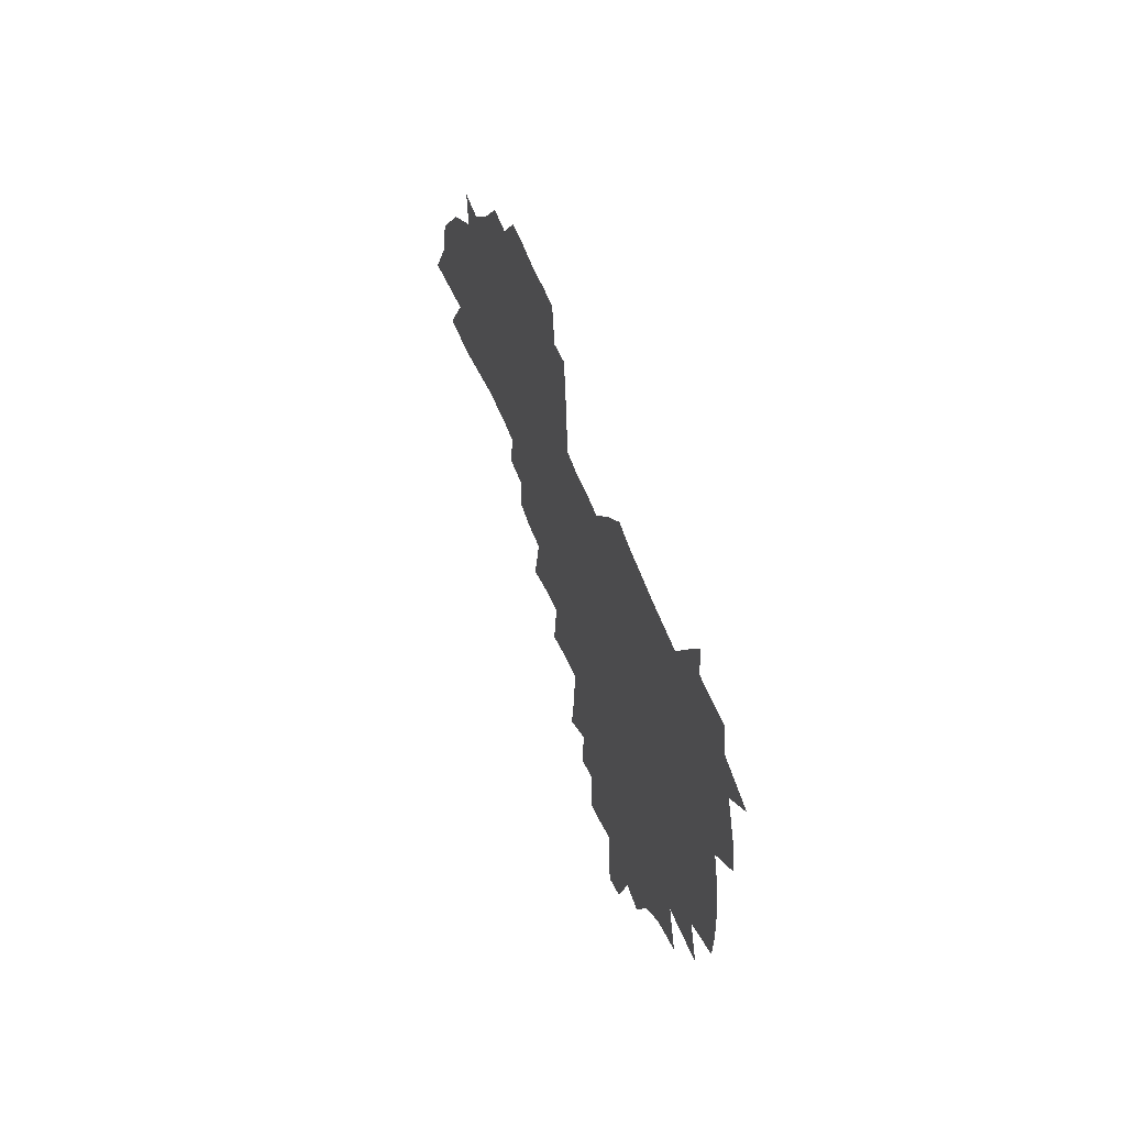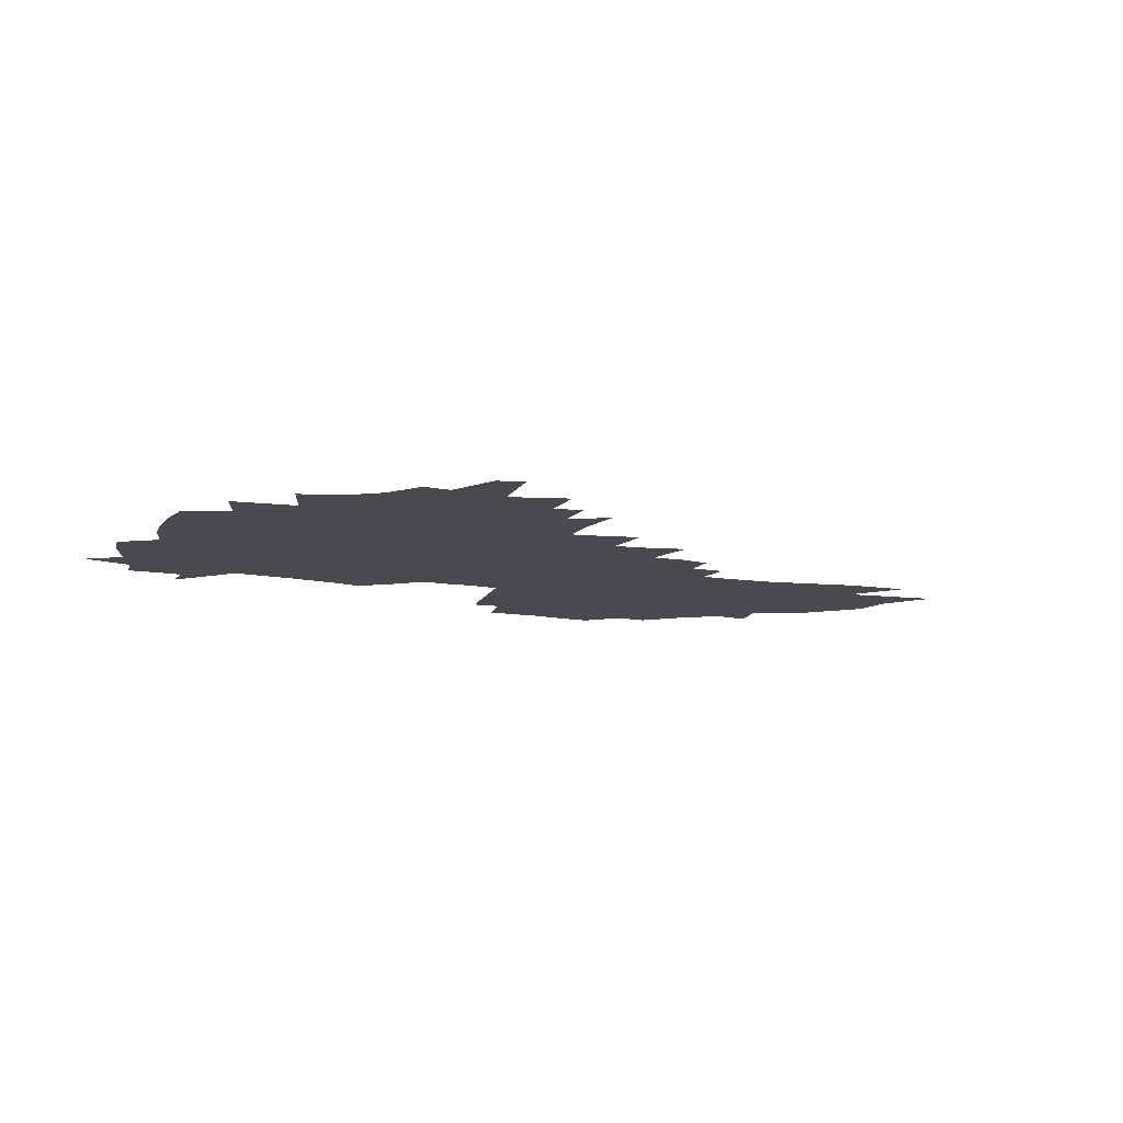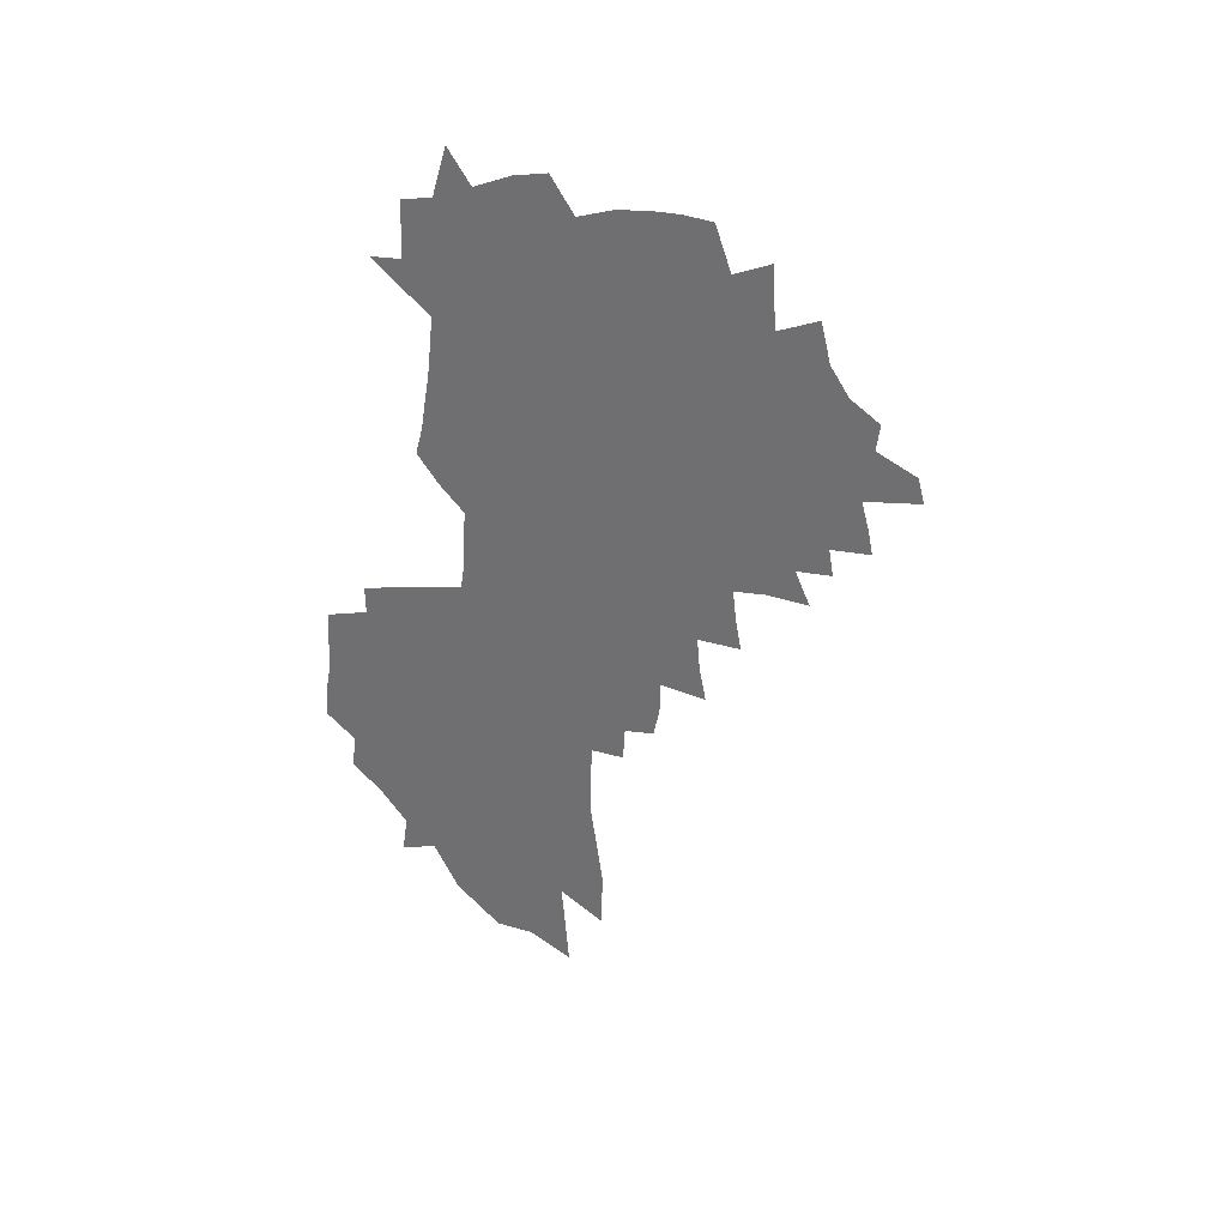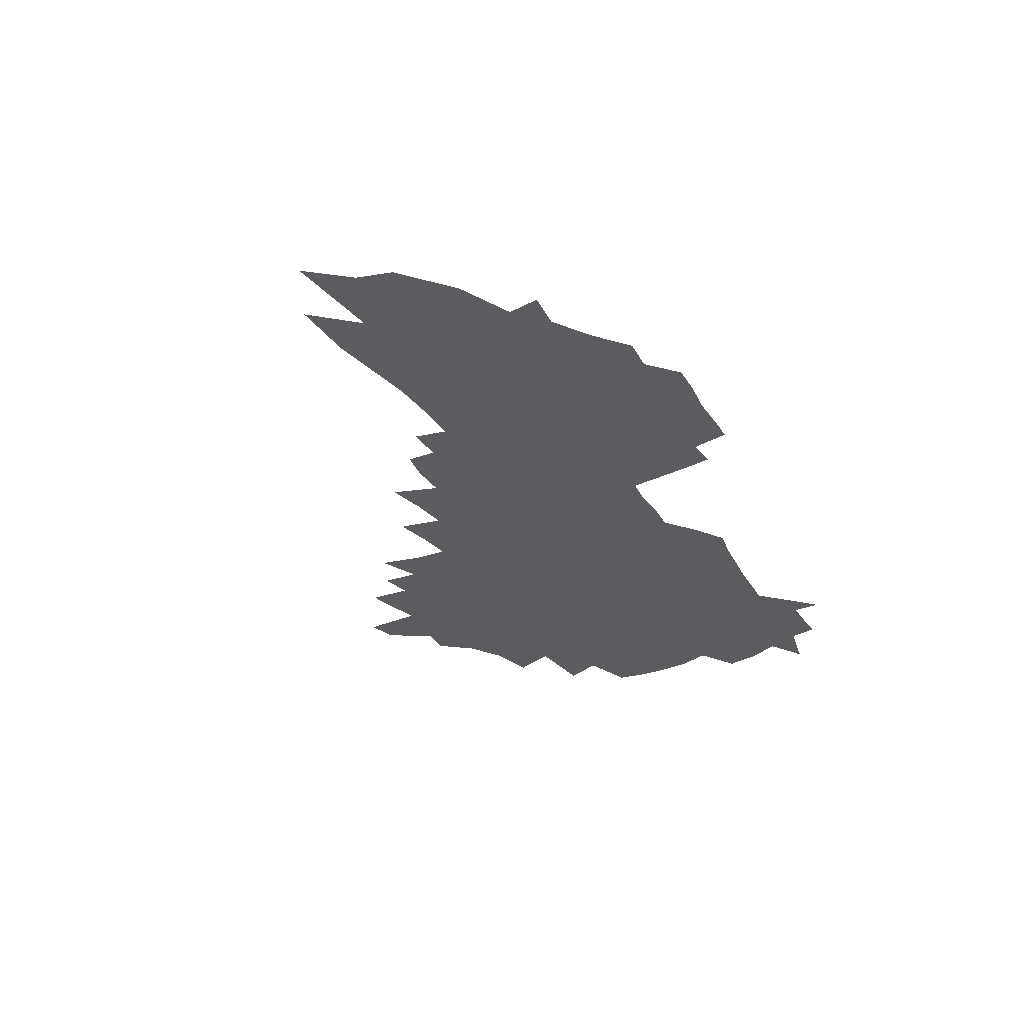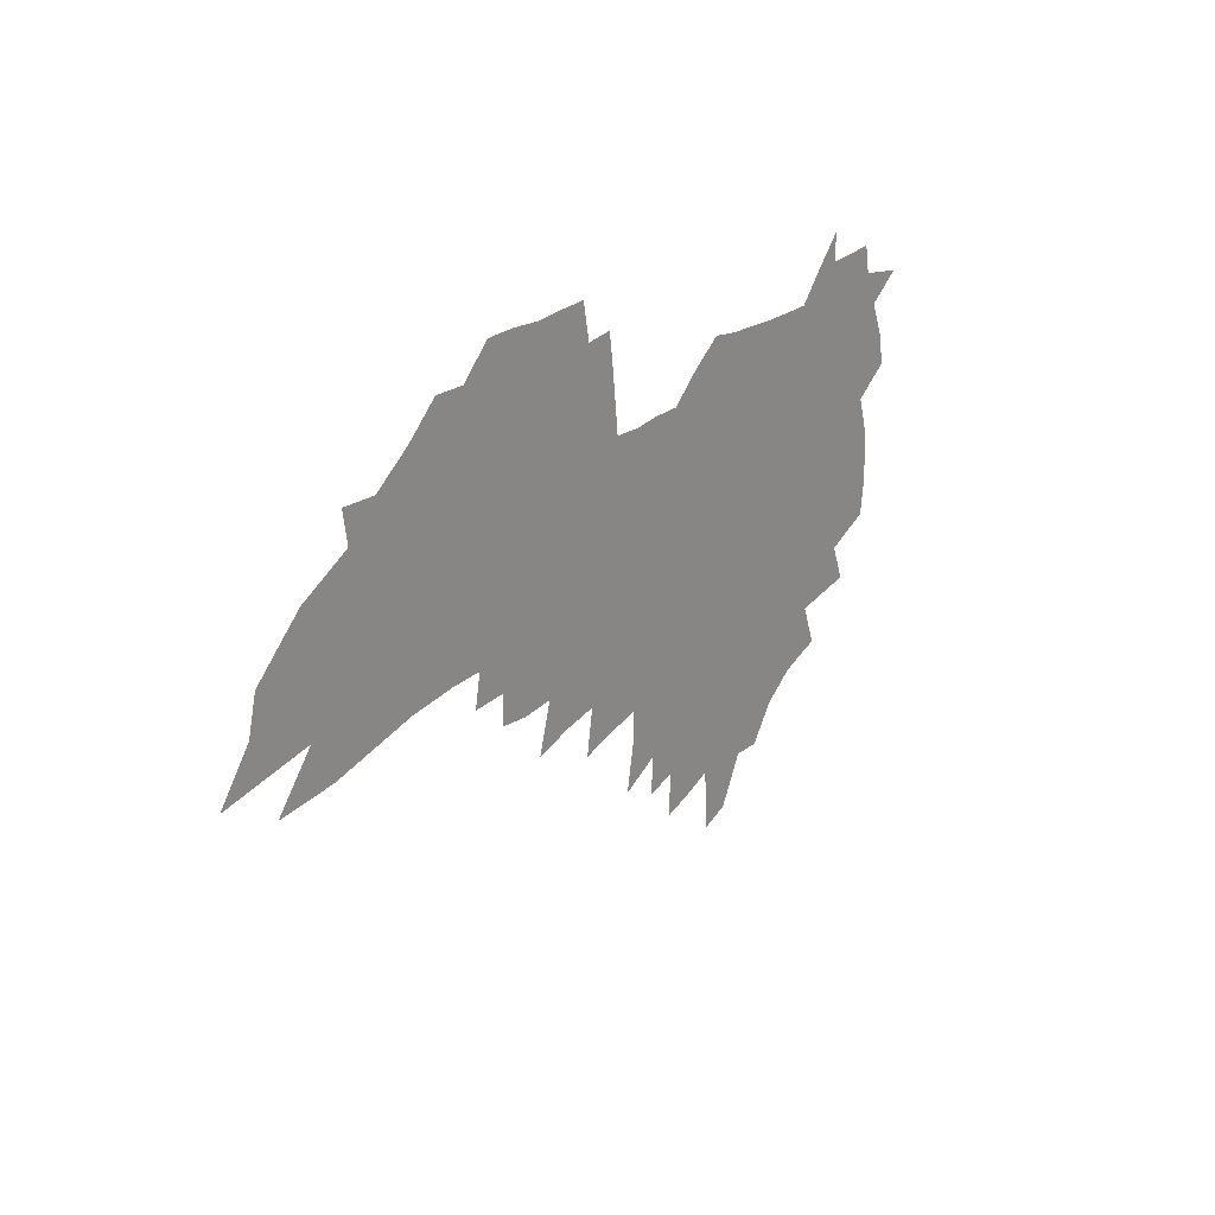
<metadata>
{"format":"obj","ext":"obj","renderer":"f3d","projection":"perspective","resolution":1024,"background":"white","views":[{"elev":45.2,"azim":-106.5,"up":"+Y"},{"elev":-13.3,"azim":-24.1,"up":"+Z"},{"elev":-54.7,"azim":-96.4,"up":"+Z"},{"elev":-34.4,"azim":116.1,"up":"+Z"},{"elev":22.5,"azim":126.2,"up":"+Y"}]}
</metadata>
<code>
v 371.8 195.4 0
v 372.8 189.6 0
v 373.1 191.6 0
v 374.1 193.8 0
v 374.9 195.9 0
v 375.3 197.7 0
v 374.7 180 0
v 374.4 181.9 0
v 374.4 183.8 0
v 374.6 185.8 0
v 375.2 187.9 0
v 375.6 189.9 0
v 375.8 191.8 0
v 376.2 193.8 0
v 376.8 195.8 0
v 377.1 197.6 0
v 376.9 176.3 0
v 377.8 178.6 0
v 378 180.6 0
v 377.9 182.4 0
v 377.5 184.2 0
v 377.4 186 0
v 377.5 187.9 0
v 378 190 0
v 378 191.8 0
v 378.2 193.7 0
v 378.5 195.6 0
v 378.9 197.5 0
v 379 199.3 0
v 380.1 173 0
v 381.1 175.6 0
v 381 177.4 0
v 381.7 179.5 0
v 381.9 181.2 0
v 381.2 182.8 0
v 380.4 184.5 0
v 379.8 186.2 0
v 380 188.1 0
v 380.2 190 0
v 380.2 191.9 0
v 380.4 193.7 0
v 380.6 195.6 0
v 380.7 197.4 0
v 383 172 0
v 383.6 174.4 0
v 383.6 176.1 0
v 383.6 177.9 0
v 383.9 179.8 0
v 383.7 181.4 0
v 383.8 183.1 0
v 383.1 184.7 0
v 382.6 186.5 0
v 382.4 188.3 0
v 382.1 190.1 0
v 382.2 191.9 0
v 382.2 193.7 0
v 382.4 195.5 0
v 385 170.5 0
v 385.5 172.8 0
v 385.4 174.5 0
v 385.5 176.4 0
v 385.6 178.2 0
v 385.8 180 0
v 385.6 181.6 0
v 385.7 183.3 0
v 385.6 184.9 0
v 385 186.6 0
v 384.9 188.3 0
v 384.6 190.1 0
v 384.4 191.9 0
v 384.4 193.7 0
v 384.4 195.5 0
v 386.6 168.3 0
v 387.1 171 0
v 387.2 173 0
v 387.2 174.8 0
v 387.3 176.6 0
v 387.4 178.4 0
v 387.6 180.3 0
v 387.6 181.9 0
v 387.5 183.4 0
v 387.4 185.1 0
v 387.3 186.7 0
v 387 188.4 0
v 387 190.1 0
v 386.6 191.9 0
v 386.4 193.7 0
v 386.3 195.5 0
v 388.5 168.3 0
v 388.8 171.2 0
v 388.9 173.1 0
v 389 174.9 0
v 389.1 176.9 0
v 389.1 178.6 0
v 389.2 180.2 0
v 389.2 181.9 0
v 389.2 183.6 0
v 389.1 185.2 0
v 389 186.8 0
v 388.8 188.5 0
v 388.7 190.2 0
v 388.6 191.9 0
v 388.4 193.6 0
v 388.1 195.6 0
v 390.1 165.3 0
v 390.4 168.7 0
v 390.5 171.1 0
v 390.6 173.2 0
v 390.6 174.9 0
v 390.7 176.9 0
v 390.7 178.5 0
v 390.8 180.2 0
v 390.8 182 0
v 390.8 183.7 0
v 390.7 185.2 0
v 390.6 186.9 0
v 390.5 188.5 0
v 390.4 190.2 0
v 390.3 192 0
v 390.2 193.7 0
v 390 195.6 0
v 391.9 164.6 0
v 392.1 168.5 0
v 392.2 170.5 0
v 392.3 172.9 0
v 392.3 174.9 0
v 392.3 176.7 0
v 392.4 178.5 0
v 392.4 180.2 0
v 392.4 181.9 0
v 392.4 183.6 0
v 392.4 185.2 0
v 392.3 186.9 0
v 392.2 188.6 0
v 392.1 190.3 0
v 392 192.1 0
v 391.9 193.9 0
v 391.7 195.9 0
v 361 286 0
v 394 167.7 0
v 394 170.3 0
v 393.9 172.8 0
v 394 174.6 0
v 394 176.5 0
v 394 178.3 0
v 394.1 180 0
v 394.1 181.8 0
v 394 183.6 0
v 394 185.3 0
v 394 186.9 0
v 393.9 188.7 0
v 393.9 190.4 0
v 393.9 192.4 0
v 393.8 194.4 0
v 396 167.1 0
v 395.8 169.8 0
v 395.7 172.3 0
v 395.7 174.3 0
v 395.7 176.2 0
v 395.8 178 0
v 395.9 179.8 0
v 395.9 181.6 0
v 395.7 183.6 0
v 395.7 185.3 0
v 395.7 187 0
v 395.6 188.7 0
v 395.6 190.5 0
v 395.7 192.6 0
v 397.8 169.3 0
v 397.7 171.7 0
v 397.5 174 0
v 397.7 175.8 0
v 397.7 177.7 0
v 397.8 179.5 0
v 397.7 181.4 0
v 397.6 183.3 0
v 397.5 185.2 0
v 397.4 187 0
v 397.4 188.7 0
v 397.4 190.5 0
v 397.5 192.6 0
v 400.2 170.4 0
v 399.7 173.3 0
v 399.6 175.4 0
v 399.9 177.1 0
v 399.6 179.4 0
v 399.6 181.2 0
v 399.4 183.2 0
v 399.3 185.1 0
v 399.2 187 0
v 399.2 188.7 0
v 399.2 190.5 0
v 399.3 192.4 0
v 401.9 174.9 0
v 401.7 177.2 0
v 401.7 179.1 0
v 401.5 181.1 0
v 401.3 183.2 0
v 401.2 185 0
v 401 187 0
v 401.1 188.7 0
v 401 190.5 0
v 401.3 192.5 0
v 401.5 194.4 0
v 401.7 196.7 0
v 402 198.6 0
v 404.1 174.2 0
v 403.6 177.1 0
v 403.5 179.1 0
v 403.3 181.2 0
v 403.1 183.1 0
v 403 185 0
v 402.9 186.9 0
v 403 188.7 0
v 402.9 190.5 0
v 403.1 192.4 0
v 403.3 194.3 0
v 403.6 196.4 0
v 403.8 198.3 0
v 404.3 200.7 0
v 405.9 176.7 0
v 405.5 179.1 0
v 405.3 181.1 0
v 404.9 183.2 0
v 404.9 185 0
v 404.9 186.9 0
v 404.8 188.7 0
v 404.6 190.5 0
v 405.1 192.5 0
v 405.4 194.4 0
v 405.5 196.3 0
v 405.7 198.3 0
v 406.2 200.6 0
v 408.4 175.9 0
v 407.5 179 0
v 407.2 181.1 0
v 407.1 183 0
v 406.9 185 0
v 406.9 186.8 0
v 406.9 188.7 0
v 407 190.6 0
v 407.3 192.5 0
v 407.3 194.4 0
v 407.6 196.4 0
v 407.8 198.4 0
v 408.2 200.5 0
v 409.7 178.8 0
v 409.3 181 0
v 409 183 0
v 408.9 184.9 0
v 409 186.8 0
v 409.1 188.7 0
v 409.1 190.6 0
v 409.3 192.5 0
v 409.4 194.4 0
v 409.8 196.5 0
v 409.9 198.4 0
v 410.3 200.6 0
v 411.6 179 0
v 411.6 180.9 0
v 411.2 183 0
v 411.1 184.8 0
v 410.8 186.8 0
v 410.9 188.6 0
v 411.3 190.6 0
v 411.3 192.5 0
v 411.5 194.4 0
v 411.9 196.5 0
v 411.8 198.4 0
v 412.3 200.5 0
v 413.8 180.7 0
v 413.5 182.8 0
v 413.4 184.8 0
v 413.5 186.7 0
v 413.3 188.6 0
v 413.4 190.5 0
v 413.3 192.5 0
v 413.5 194.4 0
v 413.8 196.5 0
v 414.2 198.6 0
v 415.6 182.7 0
v 415.6 184.7 0
v 415.7 186.6 0
v 415.5 188.6 0
v 415.5 190.6 0
v 416.1 192.6 0
v 415.9 194.5 0
v 416.1 196.6 0
v 416.4 198.6 0
v 418.9 182.3 0
v 418.3 184.5 0
v 418.1 186.6 0
v 418 188.6 0
v 418.1 190.6 0
v 418.4 192.6 0
v 418.4 194.6 0
v 418.5 196.7 0
v 424.8 180.9 0
v 421.5 184.4 0
v 421 186.5 0
v 420.8 188.6 0
v 420.9 190.6 0
v 420.6 192.7 0
v 421 194.8 0
v 428.8 180.5 0
v 426.3 183.6 0
v 424.7 186.2 0
v 423.8 188.6 0
v 423.4 190.7 0
v 423.1 192.8 0
v 423.4 194.9 0
v 432.6 182.5 0
v 430.4 185.4 0
v 429.9 187.8 0
v 426.6 190.9 0
f 4 5 1
f 11 12 2
f 2 12 3
f 12 13 3
f 3 13 4
f 13 14 4
f 4 14 5
f 14 15 5
f 5 15 6
f 15 16 6
f 18 19 7
f 7 19 8
f 19 20 8
f 8 20 9
f 20 21 9
f 9 21 10
f 21 22 10
f 10 22 11
f 22 23 11
f 11 23 12
f 23 24 12
f 12 24 13
f 24 25 13
f 13 25 14
f 25 26 14
f 14 26 15
f 26 27 15
f 15 27 16
f 27 28 16
f 31 32 17
f 17 32 18
f 32 33 18
f 18 33 19
f 33 34 19
f 19 34 20
f 34 35 20
f 20 35 21
f 35 36 21
f 21 36 22
f 36 37 22
f 22 37 23
f 37 38 23
f 23 38 24
f 38 39 24
f 24 39 25
f 39 40 25
f 25 40 26
f 40 41 26
f 26 41 27
f 41 42 27
f 27 42 28
f 42 43 28
f 28 43 29
f 44 45 30
f 30 45 31
f 45 46 31
f 31 46 32
f 46 47 32
f 32 47 33
f 47 48 33
f 33 48 34
f 48 49 34
f 34 49 35
f 49 50 35
f 35 50 36
f 50 51 36
f 36 51 37
f 51 52 37
f 37 52 38
f 52 53 38
f 38 53 39
f 53 54 39
f 39 54 40
f 54 55 40
f 40 55 41
f 55 56 41
f 41 56 42
f 56 57 42
f 42 57 43
f 58 59 44
f 44 59 45
f 59 60 45
f 45 60 46
f 60 61 46
f 46 61 47
f 61 62 47
f 47 62 48
f 62 63 48
f 48 63 49
f 63 64 49
f 49 64 50
f 64 65 50
f 50 65 51
f 65 66 51
f 51 66 52
f 66 67 52
f 52 67 53
f 67 68 53
f 53 68 54
f 68 69 54
f 54 69 55
f 69 70 55
f 55 70 56
f 70 71 56
f 56 71 57
f 71 72 57
f 73 74 58
f 58 74 59
f 74 75 59
f 59 75 60
f 75 76 60
f 60 76 61
f 76 77 61
f 61 77 62
f 77 78 62
f 62 78 63
f 78 79 63
f 63 79 64
f 79 80 64
f 64 80 65
f 80 81 65
f 65 81 66
f 81 82 66
f 66 82 67
f 82 83 67
f 67 83 68
f 83 84 68
f 68 84 69
f 84 85 69
f 69 85 70
f 85 86 70
f 70 86 71
f 86 87 71
f 71 87 72
f 87 88 72
f 73 89 74
f 89 90 74
f 74 90 75
f 90 91 75
f 75 91 76
f 91 92 76
f 76 92 77
f 92 93 77
f 77 93 78
f 93 94 78
f 78 94 79
f 94 95 79
f 79 95 80
f 95 96 80
f 80 96 81
f 96 97 81
f 81 97 82
f 97 98 82
f 82 98 83
f 98 99 83
f 83 99 84
f 99 100 84
f 84 100 85
f 100 101 85
f 85 101 86
f 101 102 86
f 86 102 87
f 102 103 87
f 87 103 88
f 103 104 88
f 105 106 89
f 89 106 90
f 106 107 90
f 90 107 91
f 107 108 91
f 91 108 92
f 108 109 92
f 92 109 93
f 109 110 93
f 93 110 94
f 110 111 94
f 94 111 95
f 111 112 95
f 95 112 96
f 112 113 96
f 96 113 97
f 113 114 97
f 97 114 98
f 114 115 98
f 98 115 99
f 115 116 99
f 99 116 100
f 116 117 100
f 100 117 101
f 117 118 101
f 101 118 102
f 118 119 102
f 102 119 103
f 119 120 103
f 103 120 104
f 120 121 104
f 105 122 106
f 122 123 106
f 106 123 107
f 123 124 107
f 107 124 108
f 124 125 108
f 108 125 109
f 125 126 109
f 109 126 110
f 126 127 110
f 110 127 111
f 127 128 111
f 111 128 112
f 128 129 112
f 112 129 113
f 129 130 113
f 113 130 114
f 130 131 114
f 114 131 115
f 131 132 115
f 115 132 116
f 132 133 116
f 116 133 117
f 133 134 117
f 117 134 118
f 134 135 118
f 118 135 119
f 135 136 119
f 119 136 120
f 136 137 120
f 120 137 121
f 137 138 121
f 123 140 124
f 140 141 124
f 124 141 125
f 141 142 125
f 125 142 126
f 142 143 126
f 126 143 127
f 143 144 127
f 127 144 128
f 144 145 128
f 128 145 129
f 145 146 129
f 129 146 130
f 146 147 130
f 130 147 131
f 147 148 131
f 131 148 132
f 148 149 132
f 132 149 133
f 149 150 133
f 133 150 134
f 150 151 134
f 134 151 135
f 151 152 135
f 135 152 136
f 152 153 136
f 136 153 137
f 153 154 137
f 137 154 138
f 140 155 141
f 155 156 141
f 141 156 142
f 156 157 142
f 142 157 143
f 157 158 143
f 143 158 144
f 158 159 144
f 144 159 145
f 159 160 145
f 145 160 146
f 160 161 146
f 146 161 147
f 161 162 147
f 147 162 148
f 162 163 148
f 148 163 149
f 163 164 149
f 149 164 150
f 164 165 150
f 150 165 151
f 165 166 151
f 151 166 152
f 166 167 152
f 152 167 153
f 167 168 153
f 153 168 154
f 156 169 157
f 169 170 157
f 157 170 158
f 170 171 158
f 158 171 159
f 171 172 159
f 159 172 160
f 172 173 160
f 160 173 161
f 173 174 161
f 161 174 162
f 174 175 162
f 162 175 163
f 175 176 163
f 163 176 164
f 176 177 164
f 164 177 165
f 177 178 165
f 165 178 166
f 178 179 166
f 166 179 167
f 179 180 167
f 167 180 168
f 180 181 168
f 170 182 171
f 182 183 171
f 171 183 172
f 183 184 172
f 172 184 173
f 184 185 173
f 173 185 174
f 185 186 174
f 174 186 175
f 186 187 175
f 175 187 176
f 187 188 176
f 176 188 177
f 188 189 177
f 177 189 178
f 189 190 178
f 178 190 179
f 190 191 179
f 179 191 180
f 191 192 180
f 180 192 181
f 192 193 181
f 184 194 185
f 194 195 185
f 185 195 186
f 195 196 186
f 186 196 187
f 196 197 187
f 187 197 188
f 197 198 188
f 188 198 189
f 198 199 189
f 189 199 190
f 199 200 190
f 190 200 191
f 200 201 191
f 191 201 192
f 201 202 192
f 192 202 193
f 202 203 193
f 194 207 195
f 207 208 195
f 195 208 196
f 208 209 196
f 196 209 197
f 209 210 197
f 197 210 198
f 210 211 198
f 198 211 199
f 211 212 199
f 199 212 200
f 212 213 200
f 200 213 201
f 213 214 201
f 201 214 202
f 214 215 202
f 202 215 203
f 215 216 203
f 203 216 204
f 216 217 204
f 204 217 205
f 217 218 205
f 205 218 206
f 218 219 206
f 208 221 209
f 221 222 209
f 209 222 210
f 222 223 210
f 210 223 211
f 223 224 211
f 211 224 212
f 224 225 212
f 212 225 213
f 225 226 213
f 213 226 214
f 226 227 214
f 214 227 215
f 227 228 215
f 215 228 216
f 228 229 216
f 216 229 217
f 229 230 217
f 217 230 218
f 230 231 218
f 218 231 219
f 231 232 219
f 219 232 220
f 232 233 220
f 221 234 222
f 234 235 222
f 222 235 223
f 235 236 223
f 223 236 224
f 236 237 224
f 224 237 225
f 237 238 225
f 225 238 226
f 238 239 226
f 226 239 227
f 239 240 227
f 227 240 228
f 240 241 228
f 228 241 229
f 241 242 229
f 229 242 230
f 242 243 230
f 230 243 231
f 243 244 231
f 231 244 232
f 244 245 232
f 232 245 233
f 245 246 233
f 235 247 236
f 247 248 236
f 236 248 237
f 248 249 237
f 237 249 238
f 249 250 238
f 238 250 239
f 250 251 239
f 239 251 240
f 251 252 240
f 240 252 241
f 252 253 241
f 241 253 242
f 253 254 242
f 242 254 243
f 254 255 243
f 243 255 244
f 255 256 244
f 244 256 245
f 256 257 245
f 245 257 246
f 257 258 246
f 247 259 248
f 259 260 248
f 248 260 249
f 260 261 249
f 249 261 250
f 261 262 250
f 250 262 251
f 262 263 251
f 251 263 252
f 263 264 252
f 252 264 253
f 264 265 253
f 253 265 254
f 265 266 254
f 254 266 255
f 266 267 255
f 255 267 256
f 267 268 256
f 256 268 257
f 268 269 257
f 257 269 258
f 269 270 258
f 260 271 261
f 271 272 261
f 261 272 262
f 272 273 262
f 262 273 263
f 273 274 263
f 263 274 264
f 274 275 264
f 264 275 265
f 275 276 265
f 265 276 266
f 276 277 266
f 266 277 267
f 277 278 267
f 267 278 268
f 278 279 268
f 268 279 269
f 279 280 269
f 269 280 270
f 272 281 273
f 281 282 273
f 273 282 274
f 282 283 274
f 274 283 275
f 283 284 275
f 275 284 276
f 284 285 276
f 276 285 277
f 285 286 277
f 277 286 278
f 286 287 278
f 278 287 279
f 287 288 279
f 279 288 280
f 288 289 280
f 281 290 282
f 290 291 282
f 282 291 283
f 291 292 283
f 283 292 284
f 292 293 284
f 284 293 285
f 293 294 285
f 285 294 286
f 294 295 286
f 286 295 287
f 295 296 287
f 287 296 288
f 296 297 288
f 288 297 289
f 290 298 291
f 298 299 291
f 291 299 292
f 299 300 292
f 292 300 293
f 300 301 293
f 293 301 294
f 301 302 294
f 294 302 295
f 302 303 295
f 295 303 296
f 303 304 296
f 296 304 297
f 298 305 299
f 305 306 299
f 299 306 300
f 306 307 300
f 300 307 301
f 307 308 301
f 301 308 302
f 308 309 302
f 302 309 303
f 309 310 303
f 303 310 304
f 310 311 304
f 306 312 307
f 312 313 307
f 307 313 308
f 313 314 308
f 308 314 309
f 314 315 309
f 309 315 310

</code>
